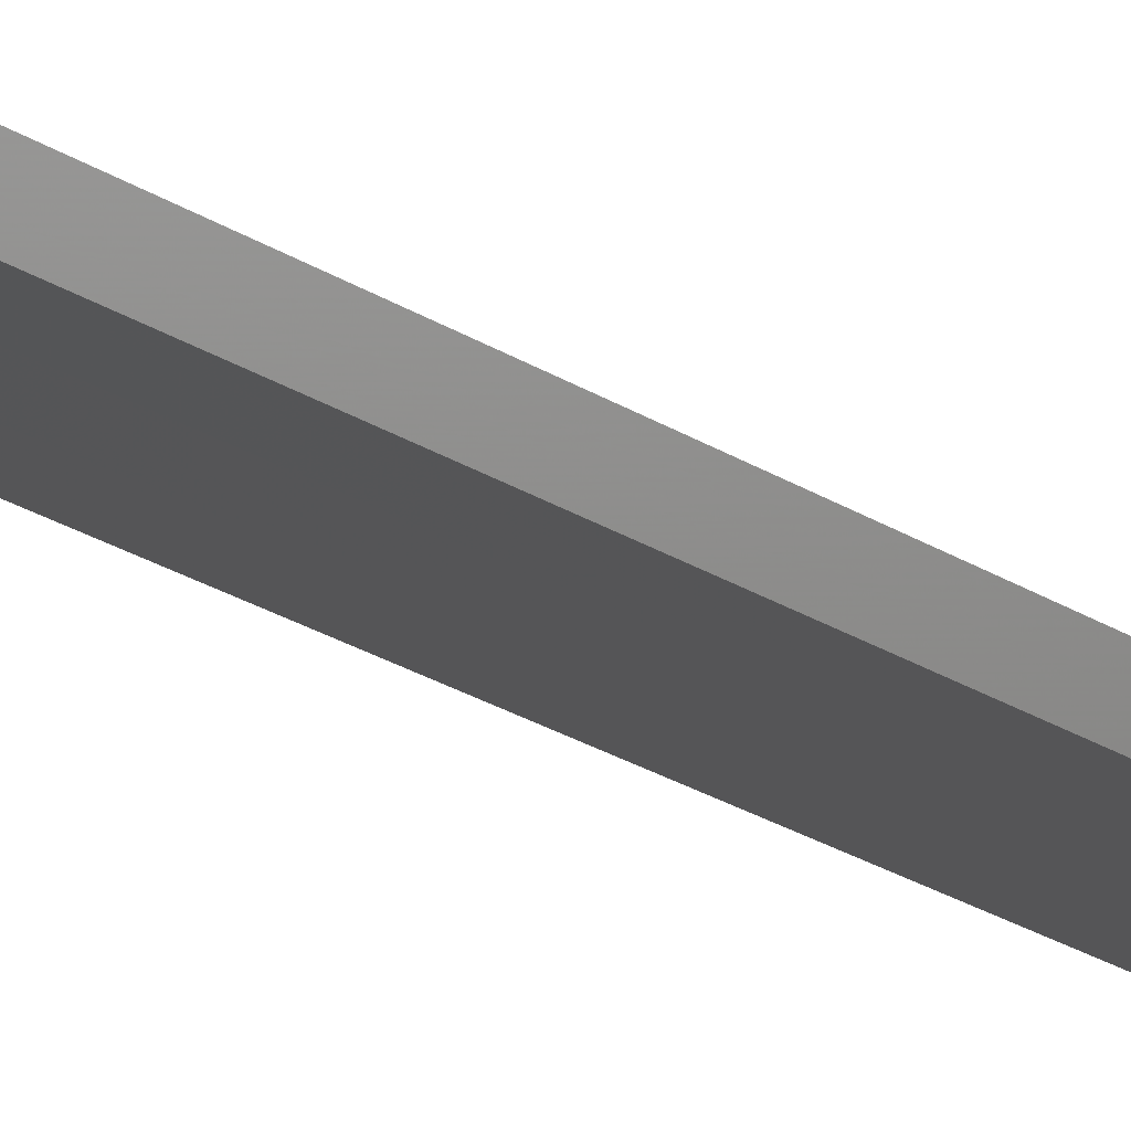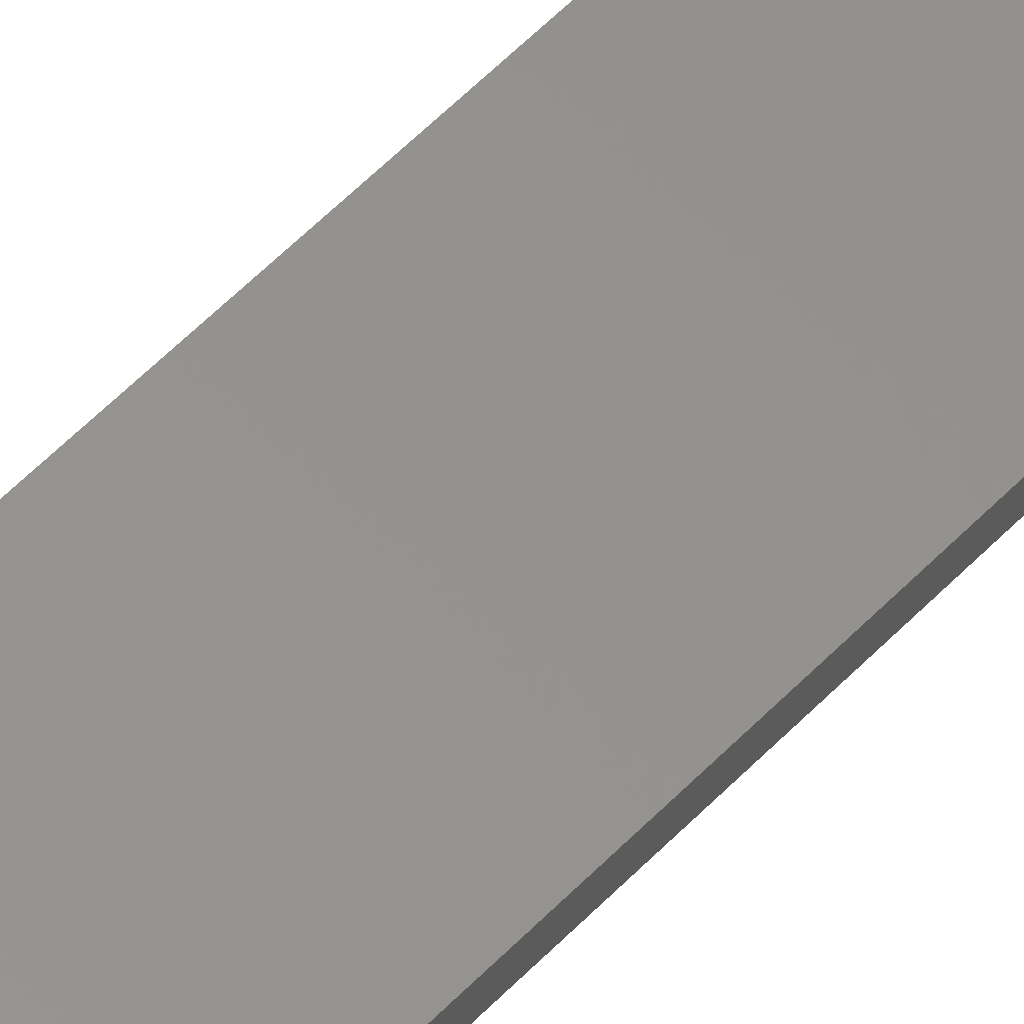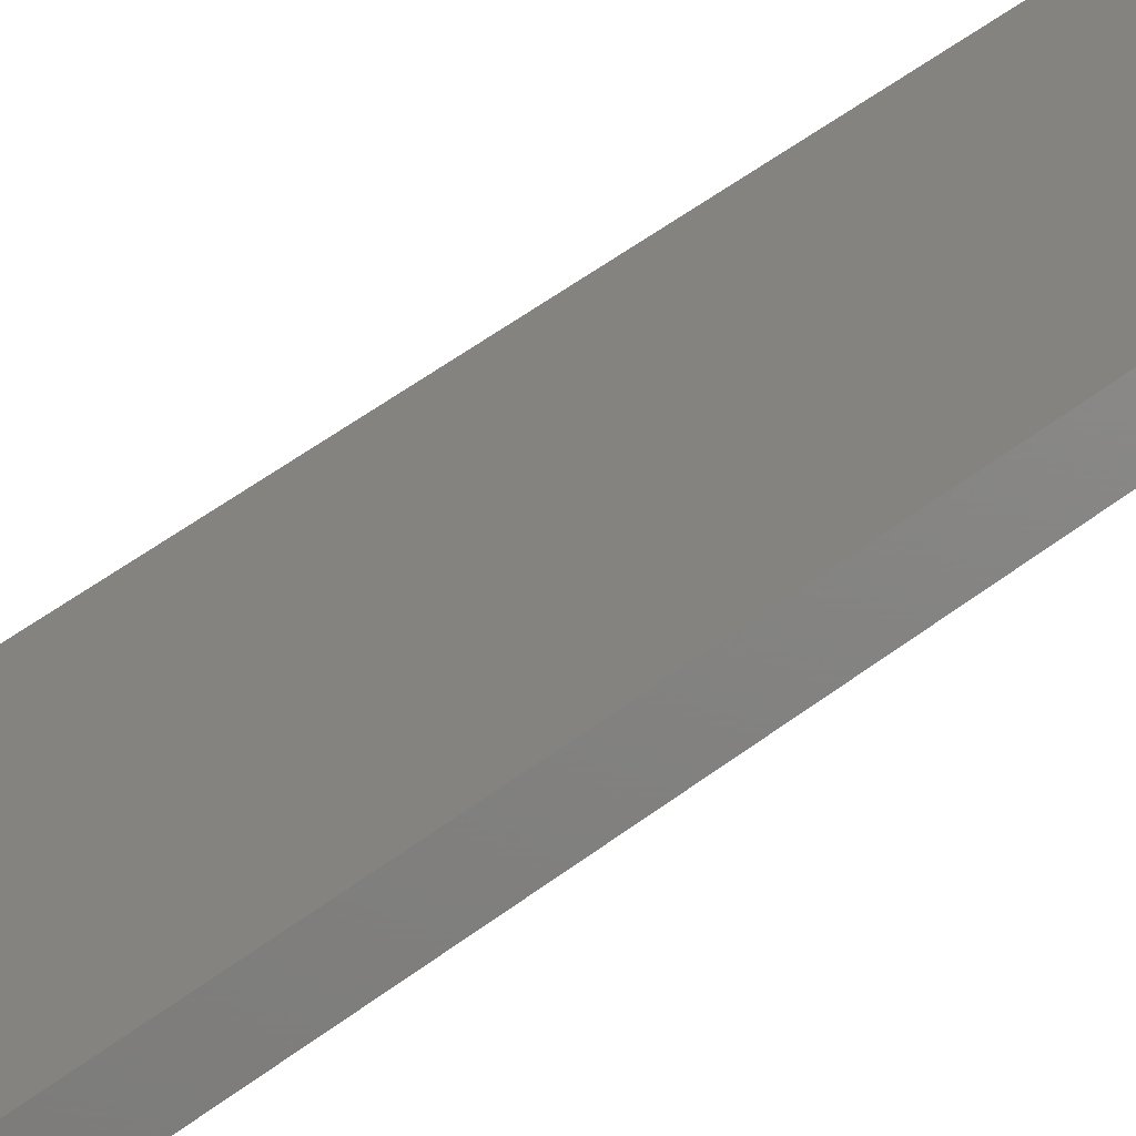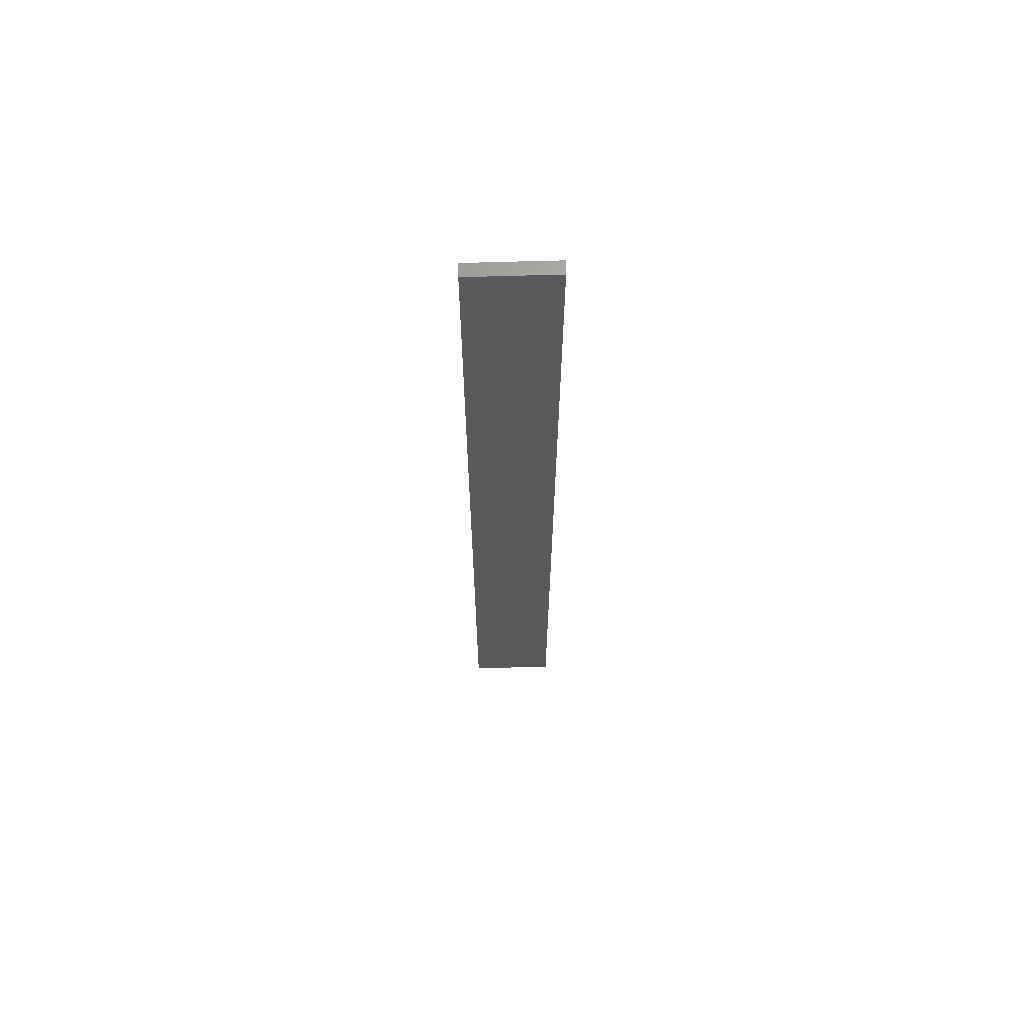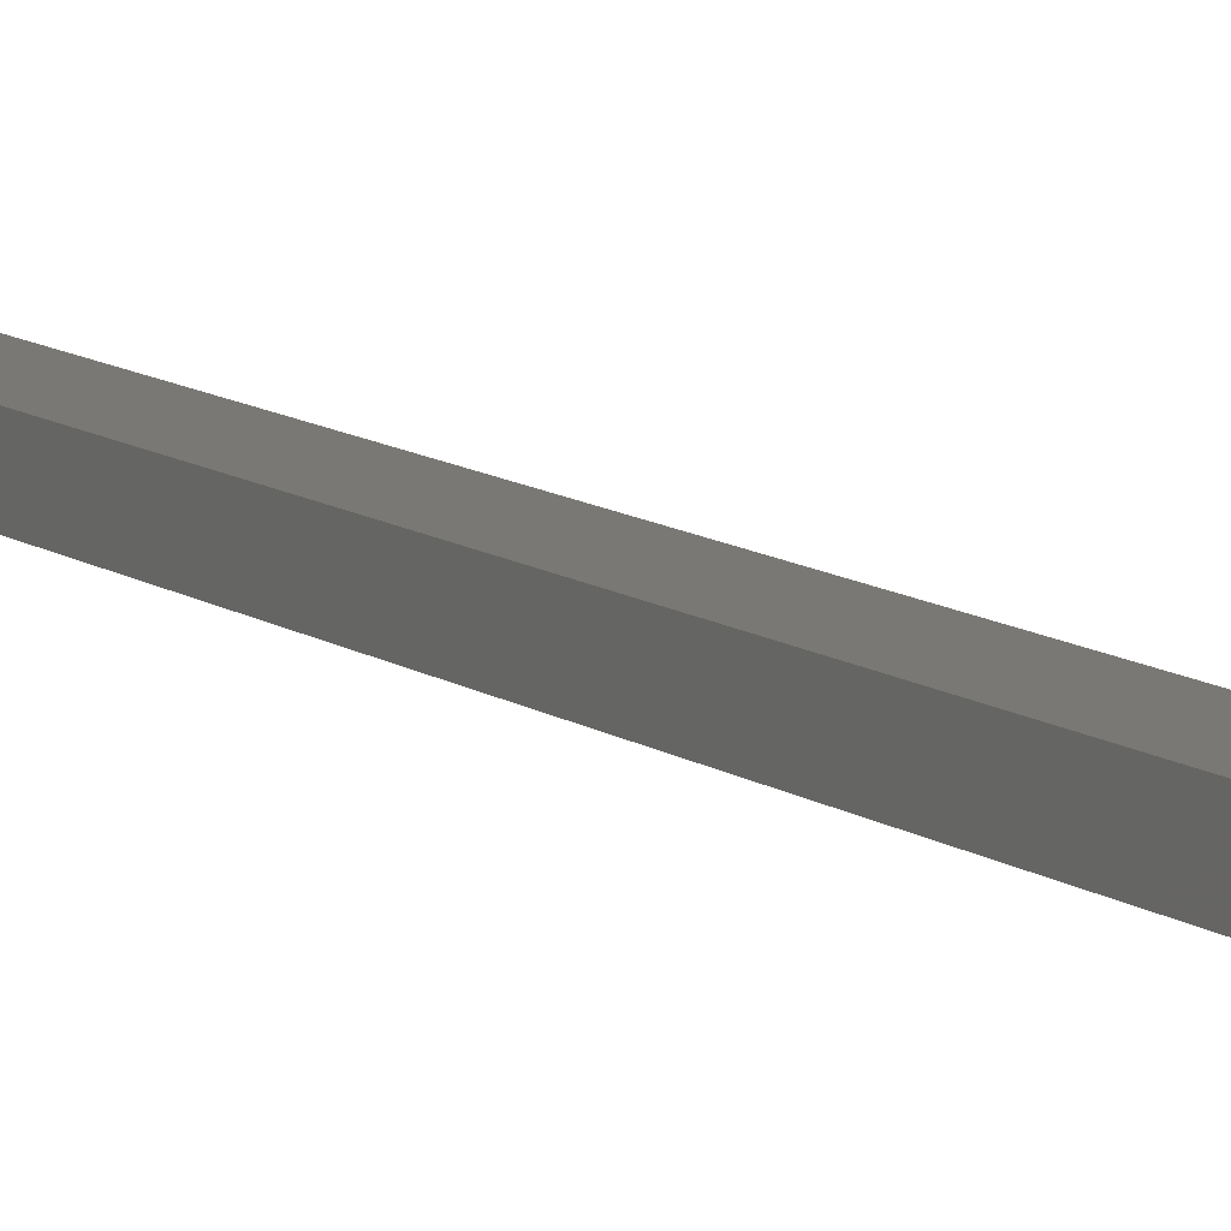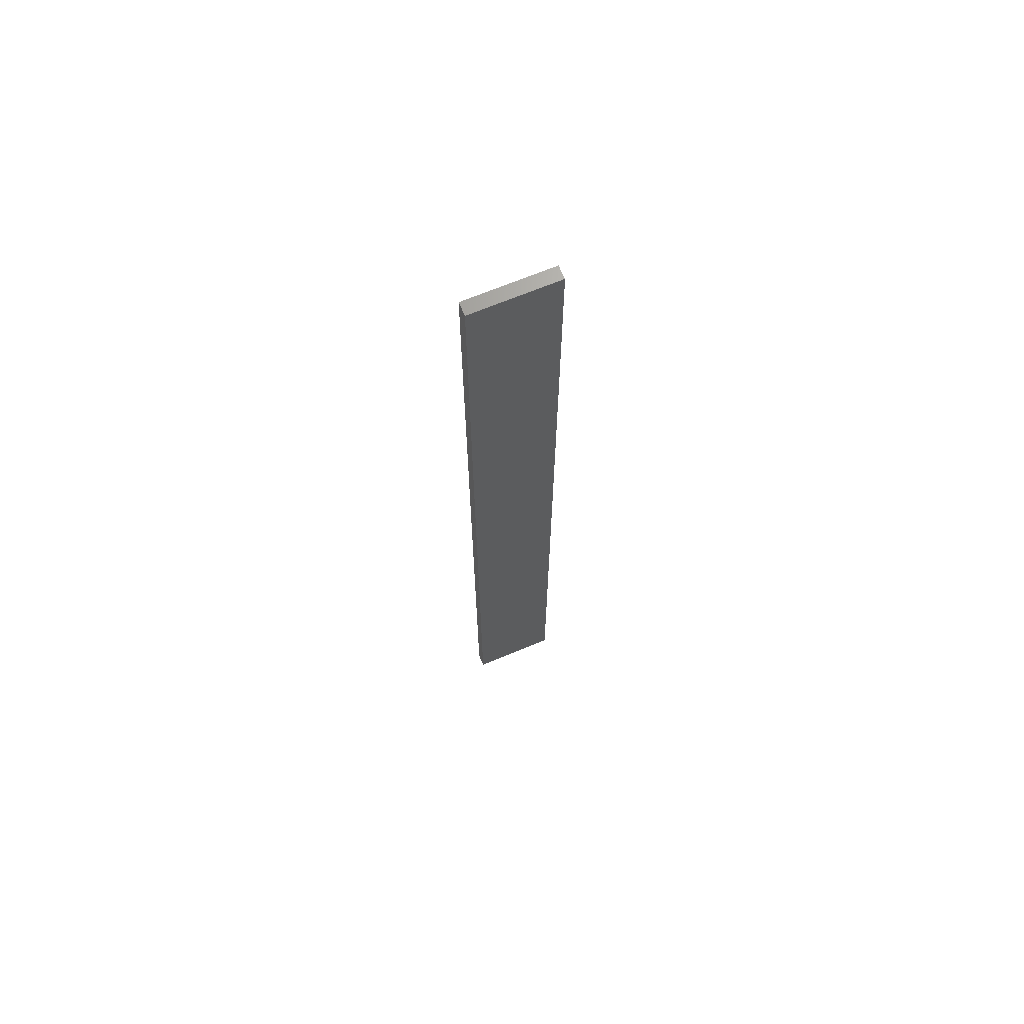
<metadata>
{"format":"stl","ext":"stl","renderer":"f3d","projection":"perspective","resolution":1024,"background":"white","views":[{"elev":-15.9,"azim":32.2,"up":"+Y"},{"elev":49.4,"azim":40.3,"up":"+Y"},{"elev":27.9,"azim":-144.2,"up":"+Y"},{"elev":65.9,"azim":166.2,"up":"+Z"},{"elev":5.9,"azim":-18.5,"up":"+Y"},{"elev":68.3,"azim":145.2,"up":"+Z"}]}
</metadata>
<code>
# stl→obj: 16 verts, 28 faces
v -19.26 -2.355 -70.16
v -19.15 -2.377 -70.16
v -19.15 -2.377 -66.57
v -19.26 -2.355 -66.57
v -19.37 -2.332 -66.57
v -19.37 -2.332 -70.16
v -19.47 -2.309 -66.57
v -19.47 -2.309 -70.16
v -19.46 -2.26 -70.16
v -19.46 -2.26 -66.57
v -19.14 -2.328 -66.57
v -19.14 -2.328 -70.16
v -19.25 -2.306 -66.57
v -19.25 -2.306 -70.16
v -19.36 -2.283 -70.16
v -19.36 -2.283 -66.57
f 1 2 3
f 1 3 4
f 1 4 5
f 6 5 7
f 6 1 5
f 8 6 7
f 8 7 9
f 7 10 9
f 11 12 13
f 12 14 13
f 13 15 16
f 16 15 10
f 14 15 13
f 15 9 10
f 12 3 2
f 11 3 12
f 16 10 7
f 5 16 7
f 4 13 16
f 4 16 5
f 3 11 13
f 3 13 4
f 15 6 9
f 9 6 8
f 14 1 15
f 15 1 6
f 12 2 14
f 14 2 1

</code>
